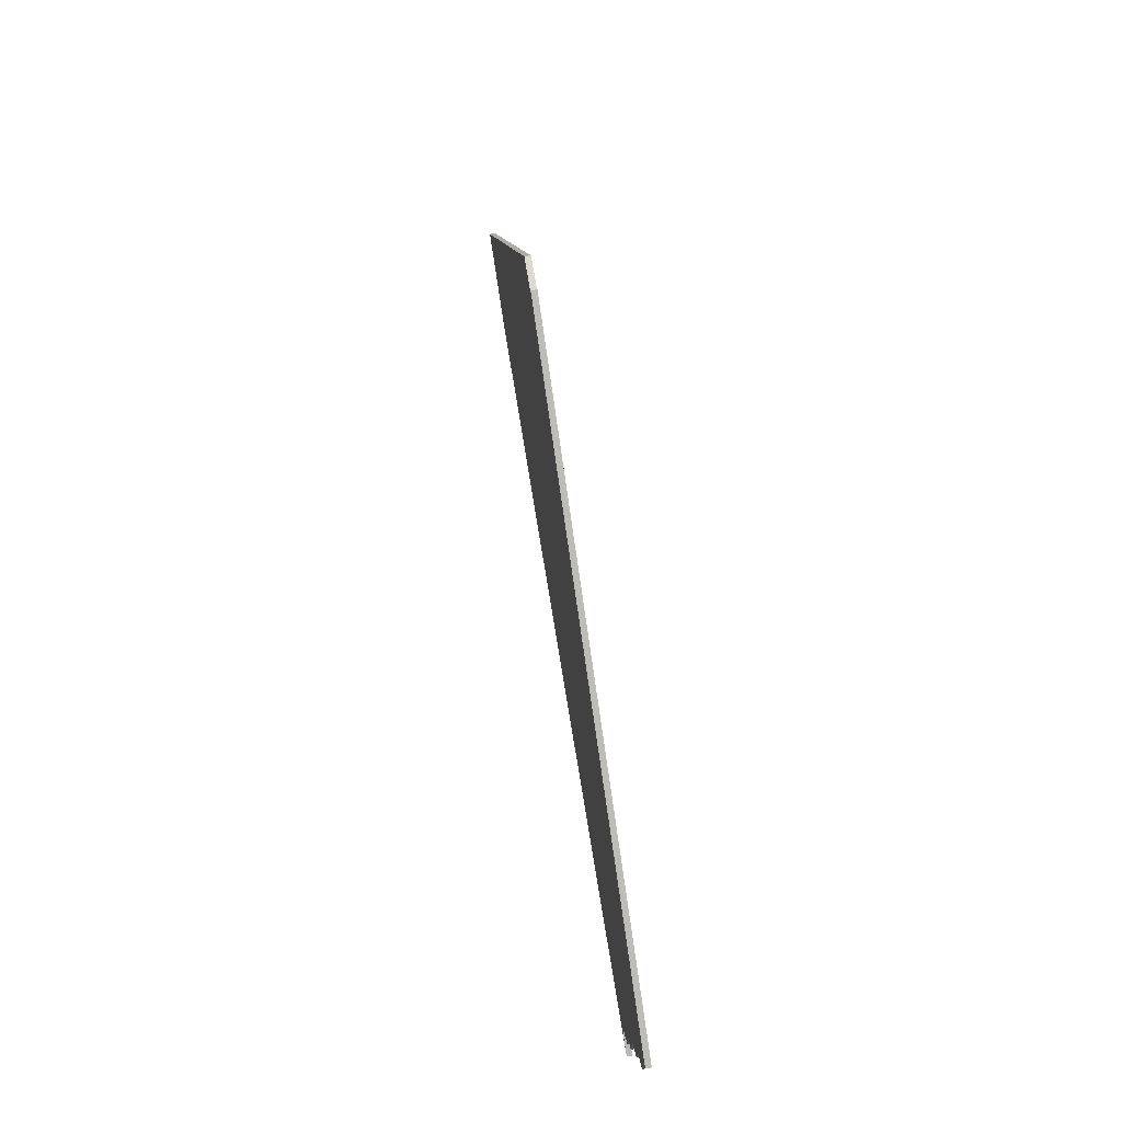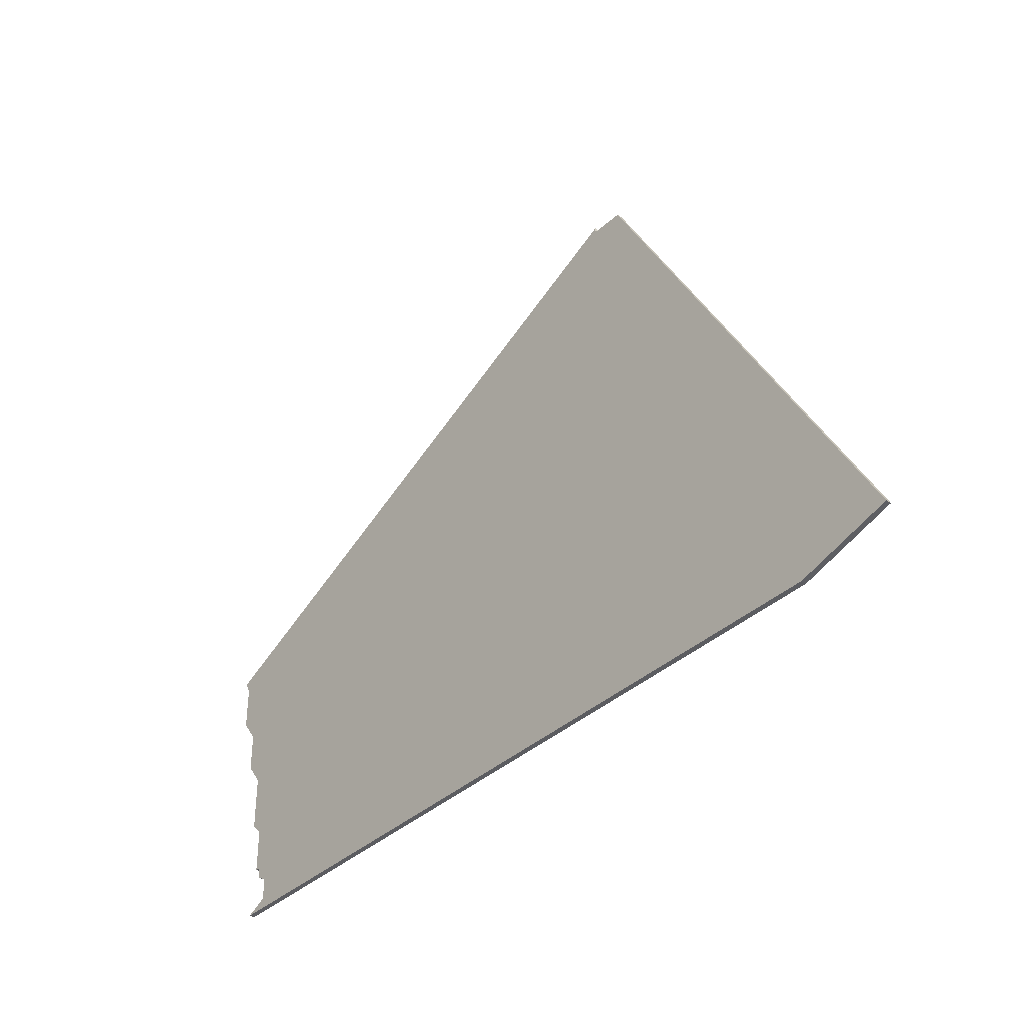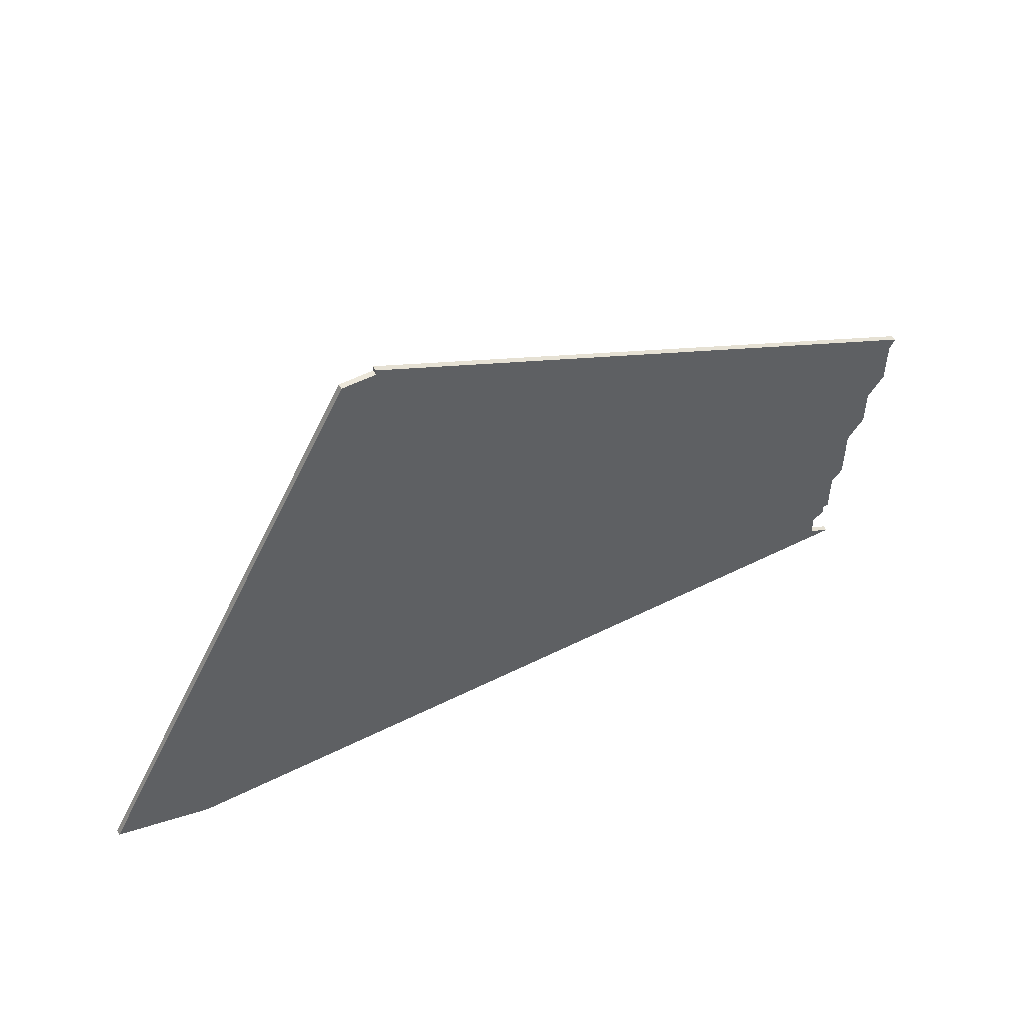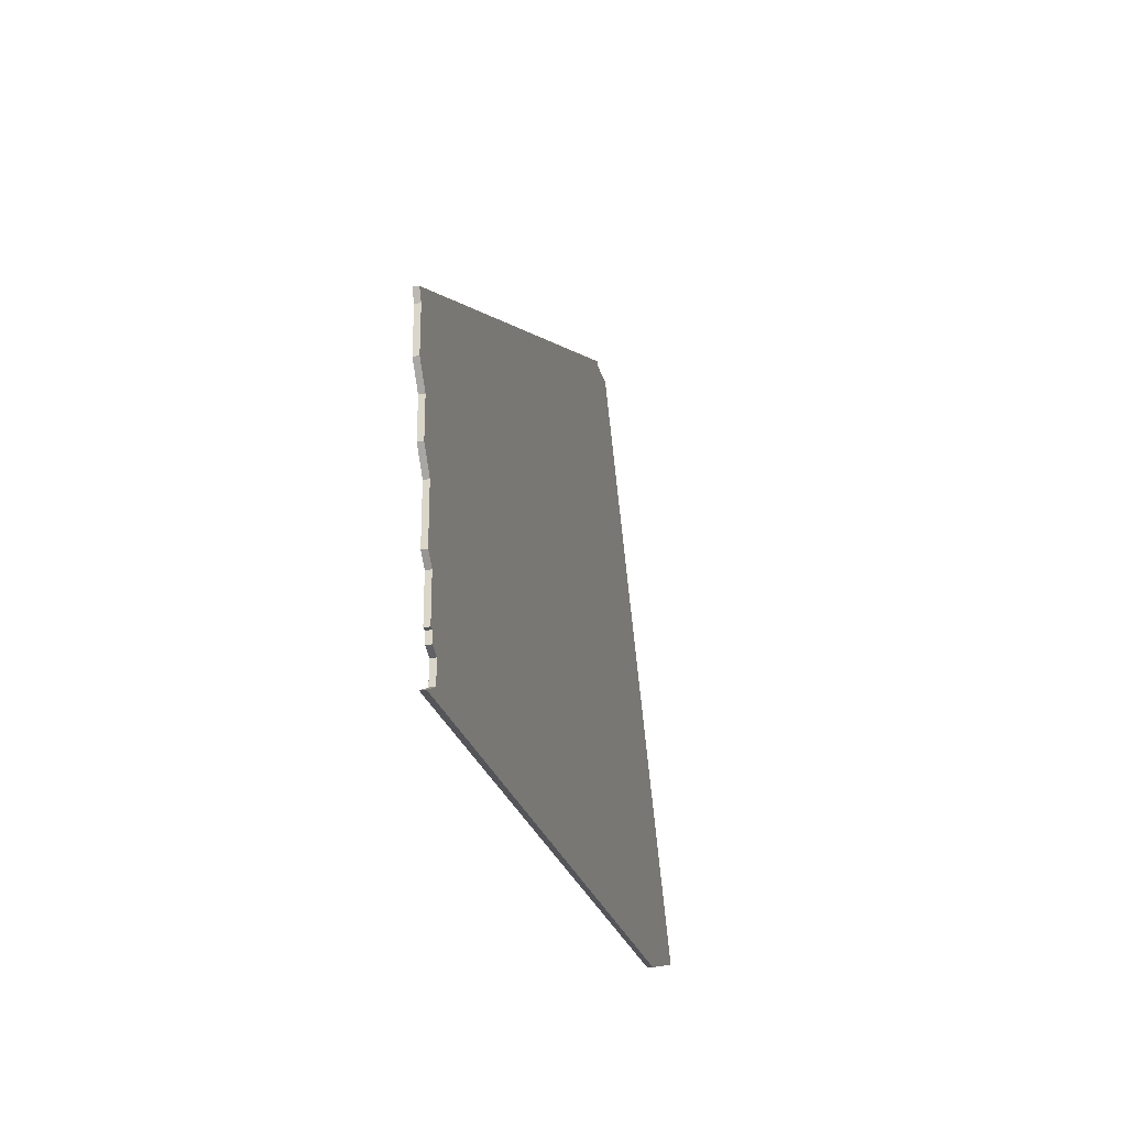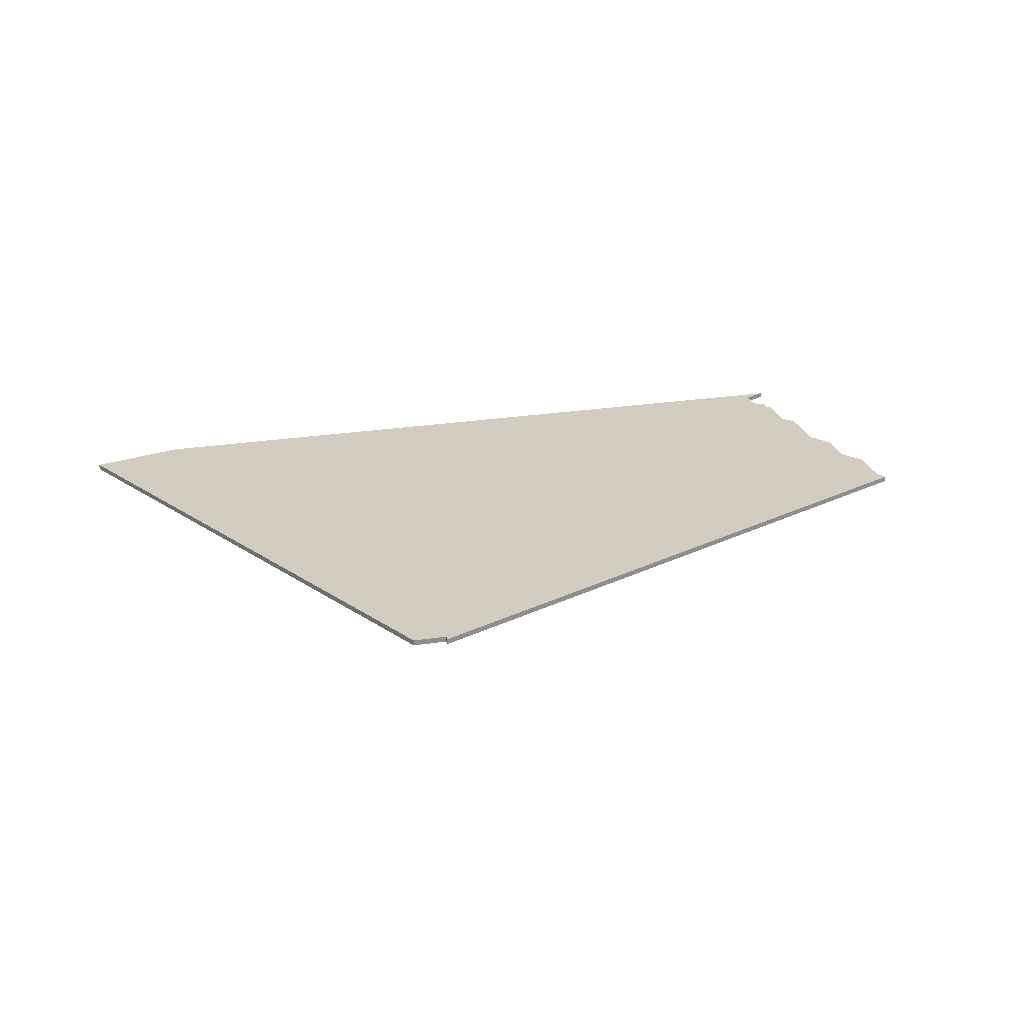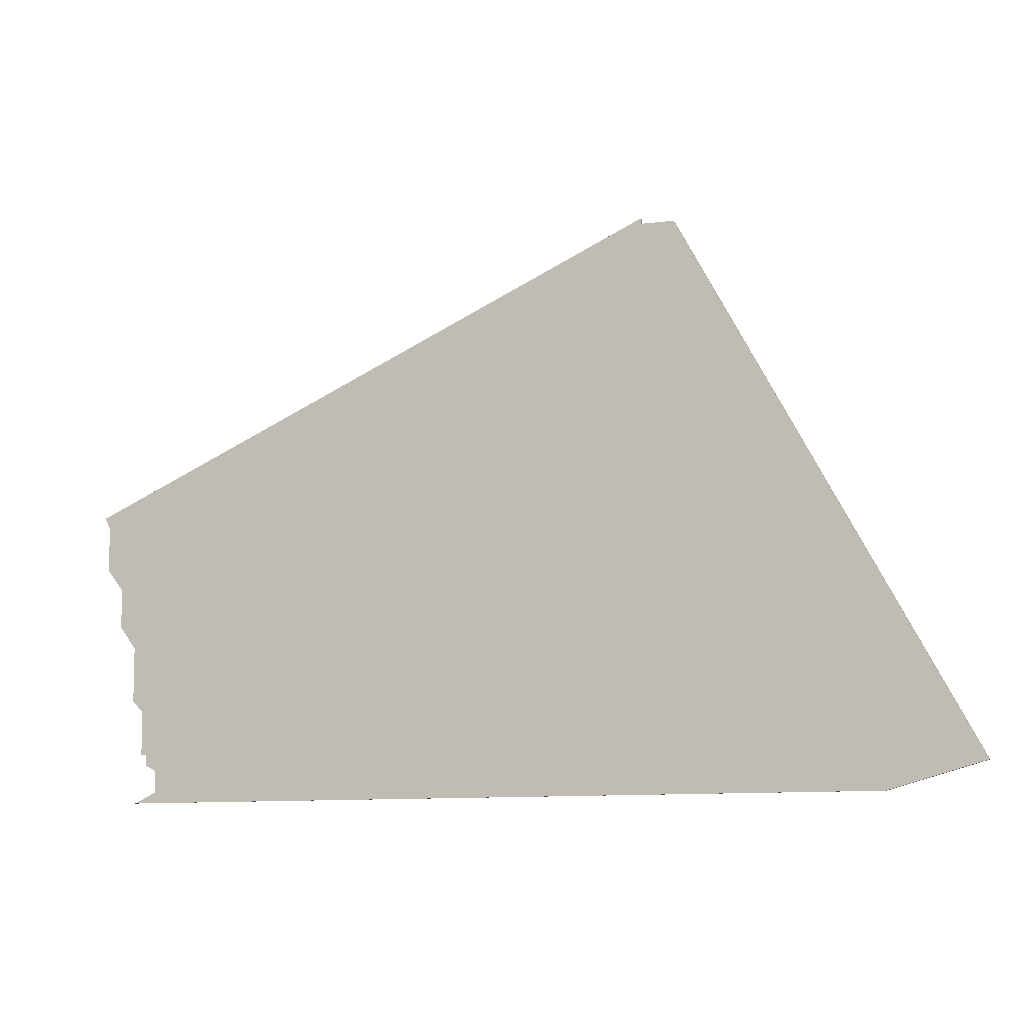
<metadata>
{"format":"obj","ext":"obj","renderer":"f3d","projection":"perspective","resolution":1024,"background":"white","views":[{"elev":71.4,"azim":-99.2,"up":"+Y"},{"elev":-36.4,"azim":49.6,"up":"+Y"},{"elev":52.0,"azim":151.1,"up":"+Y"},{"elev":-25.2,"azim":-76.4,"up":"+Y"},{"elev":24.7,"azim":166.3,"up":"+Z"},{"elev":-8.0,"azim":19.7,"up":"+Y"}]}
</metadata>
<code>
v 3886 -1145 0
v 3779 -1194 0
v 3780 -1196 0
v 3780 -1204 0
v 3783 -1208 0
v 3783 -1215 0
v 3786 -1219 0
v 3786 -1229 0
v 3788 -1231 0
v 3788 -1239 0
v 3789 -1239 0
v 3789 -1241 0
v 3791 -1242 0
v 3791 -1246 0
v 3787 -1248 0
v 3927 -1246 0
v 3944 -1241 0
v 3892 -1146 0
v 3886 -1146 0
v 3886 -1145 1
v 3779 -1194 1
v 3780 -1196 1
v 3780 -1204 1
v 3783 -1208 1
v 3783 -1215 1
v 3786 -1219 1
v 3786 -1229 1
v 3788 -1231 1
v 3788 -1239 1
v 3789 -1239 1
v 3789 -1241 1
v 3791 -1242 1
v 3791 -1246 1
v 3787 -1248 1
v 3927 -1246 1
v 3944 -1241 1
v 3892 -1146 1
v 3886 -1146 1
f 2 1 19
f 5 4 3
f 7 6 5
f 9 8 7
f 11 10 9
f 13 12 11
f 16 15 14
f 18 17 16
f 2 19 18
f 7 5 3
f 13 11 9
f 16 14 13
f 2 18 16
f 13 9 7
f 3 2 16
f 16 13 7
f 7 3 16
f 38 20 21
f 22 23 24
f 24 25 26
f 26 27 28
f 28 29 30
f 30 31 32
f 33 34 35
f 35 36 37
f 37 38 21
f 22 24 26
f 28 30 32
f 32 33 35
f 35 37 21
f 26 28 32
f 35 21 22
f 26 32 35
f 35 22 26
f 21 20 2
f 2 20 1
f 22 21 3
f 3 21 2
f 23 22 4
f 4 22 3
f 24 23 5
f 5 23 4
f 25 24 6
f 6 24 5
f 26 25 7
f 7 25 6
f 27 26 8
f 8 26 7
f 28 27 9
f 9 27 8
f 29 28 10
f 10 28 9
f 30 29 11
f 11 29 10
f 31 30 12
f 12 30 11
f 32 31 13
f 13 31 12
f 33 32 14
f 14 32 13
f 34 33 15
f 15 33 14
f 35 34 16
f 16 34 15
f 36 35 17
f 17 35 16
f 37 36 18
f 18 36 17
f 20 38 1
f 1 38 19
f 38 37 19
f 19 37 18

</code>
